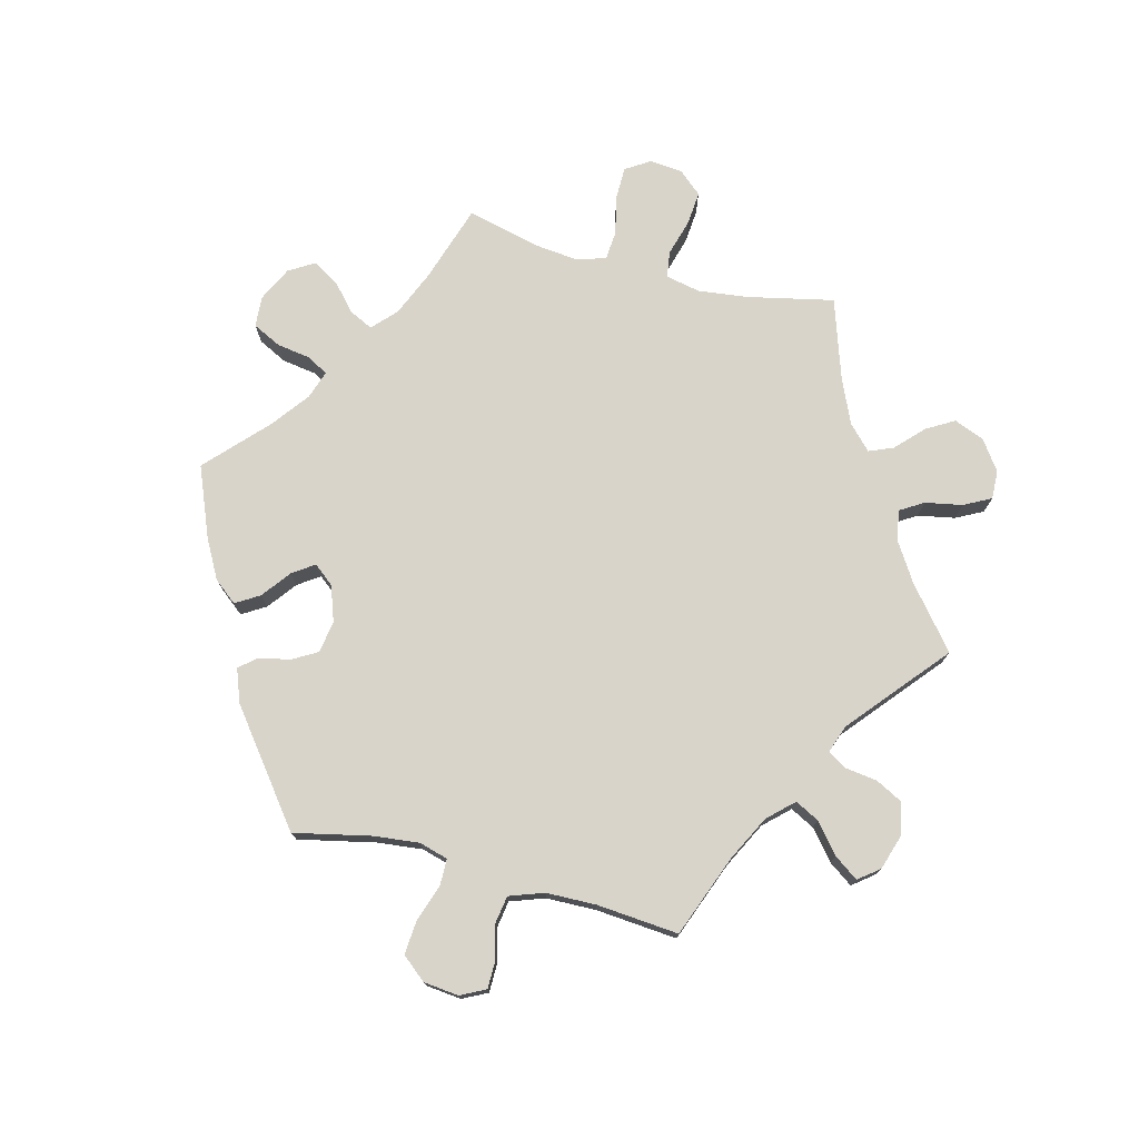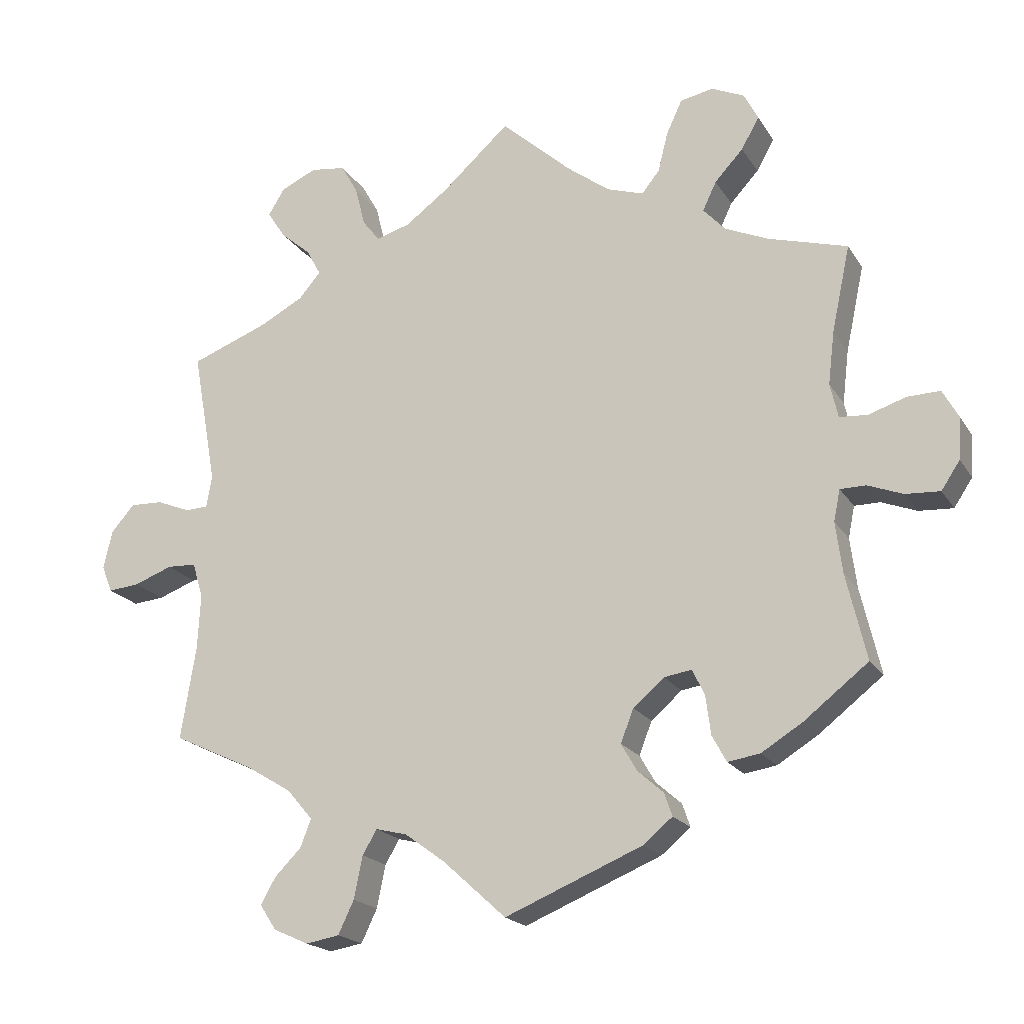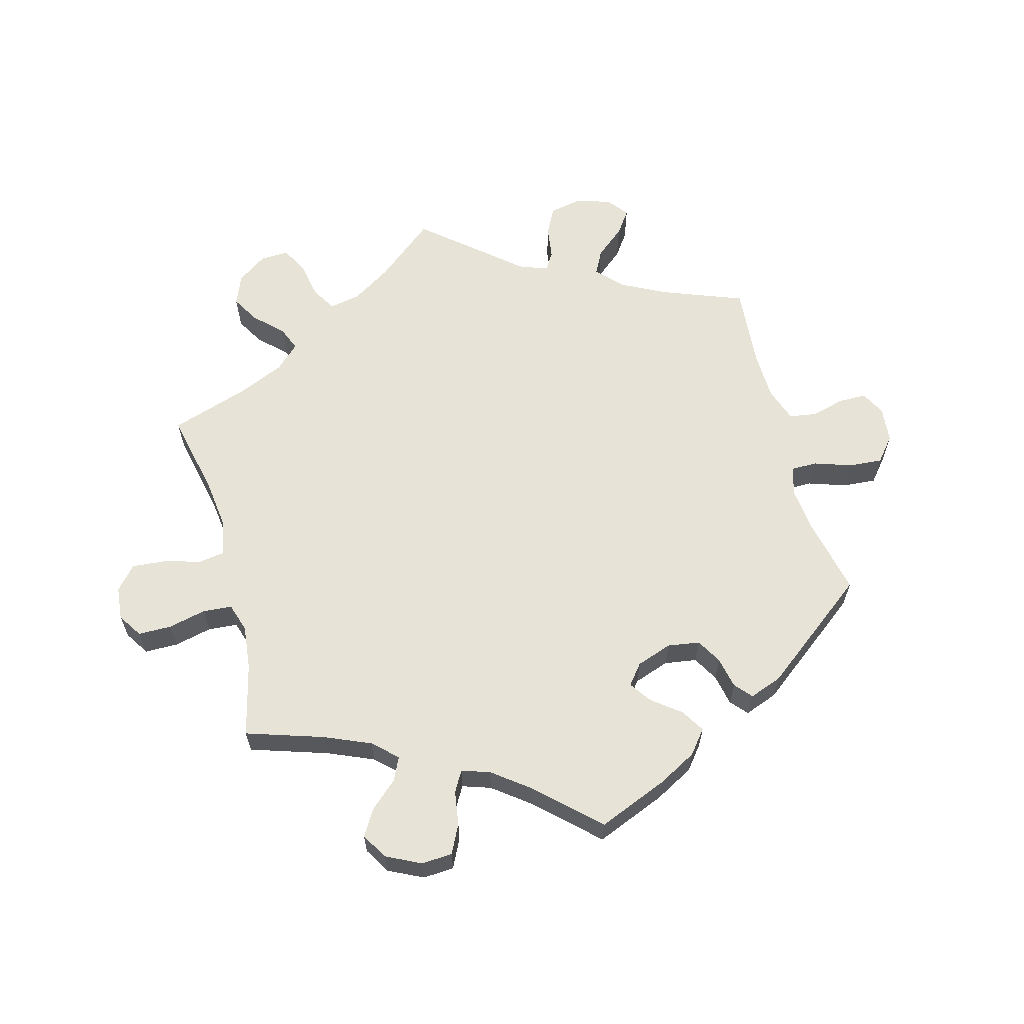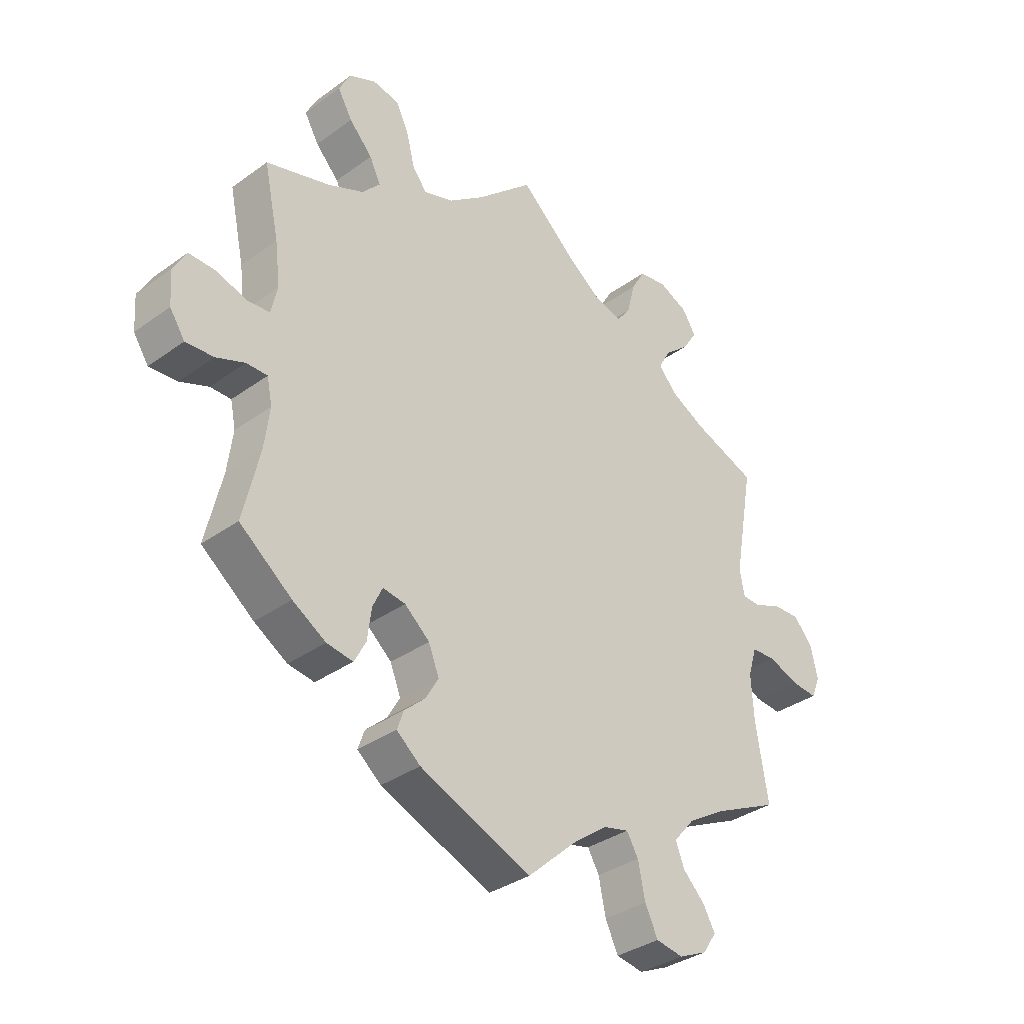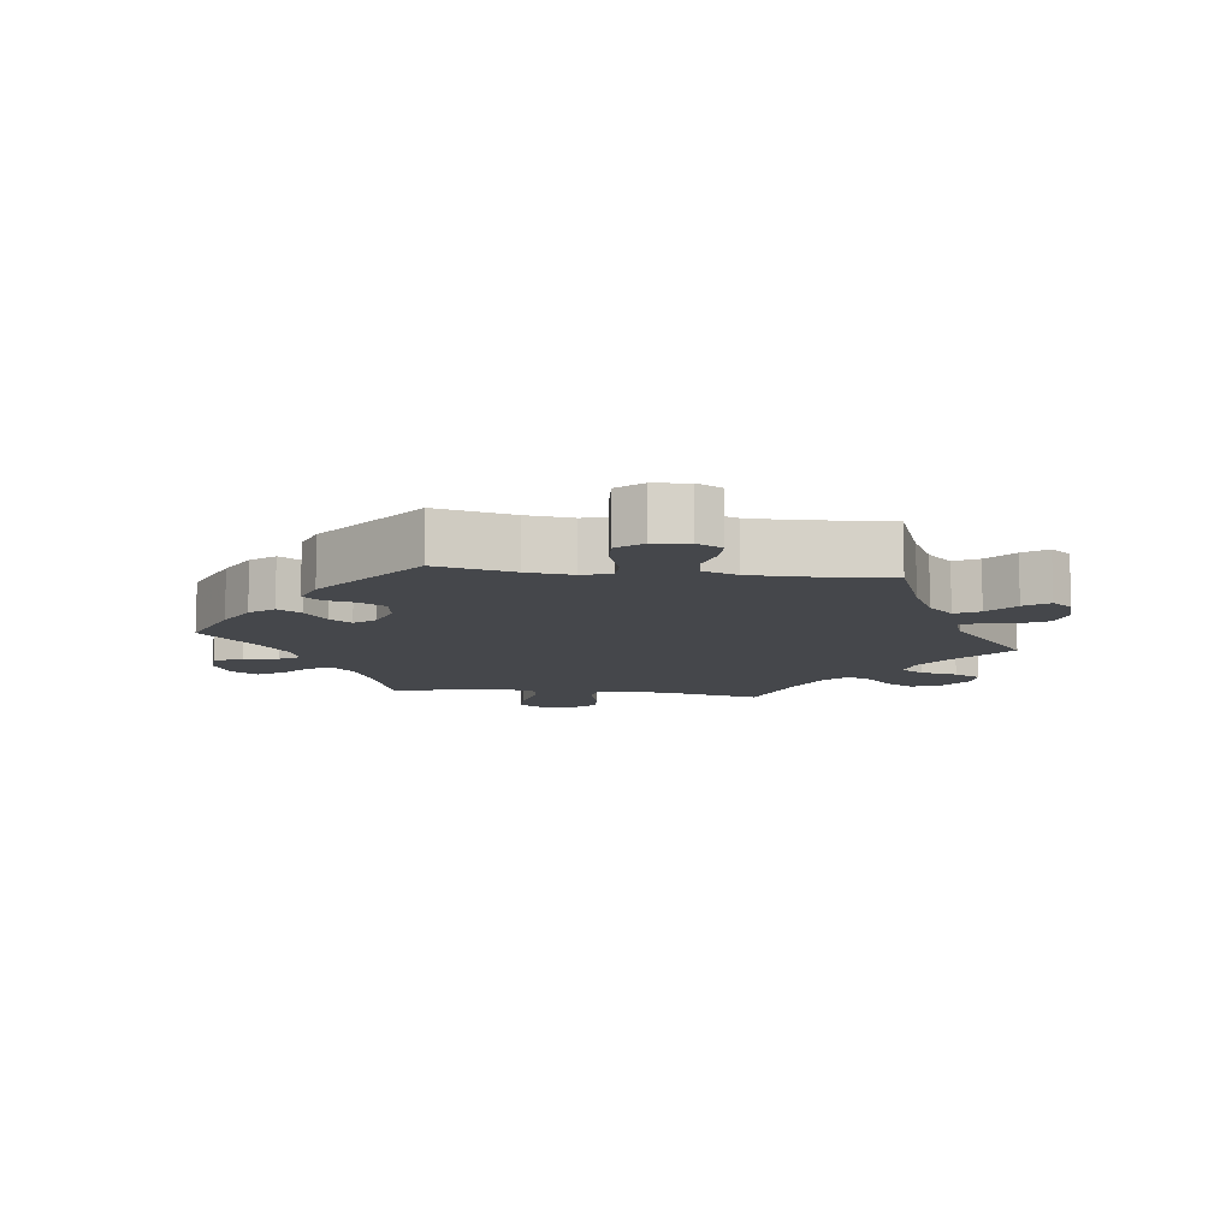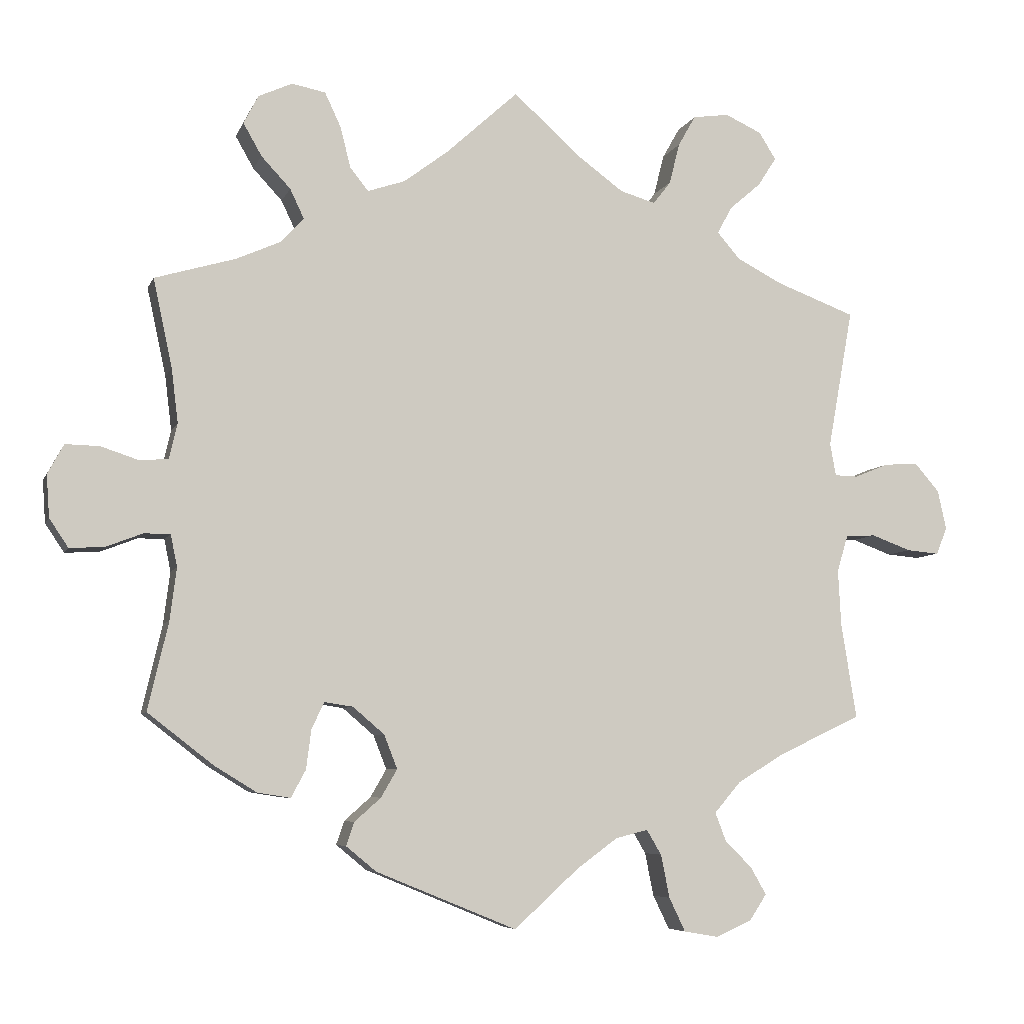
<metadata>
{"format":"obj","ext":"obj","renderer":"f3d","projection":"perspective","resolution":1024,"background":"white","views":[{"elev":75.2,"azim":-135.5,"up":"+Y"},{"elev":-19.6,"azim":23.1,"up":"+Z"},{"elev":62.1,"azim":105.0,"up":"+Y"},{"elev":-34.7,"azim":134.0,"up":"+Z"},{"elev":-10.3,"azim":-157.2,"up":"+Y"},{"elev":-6.2,"azim":164.9,"up":"+Z"}]}
</metadata>
<code>
v -0.392 0.07 0.33
v -0.331 0.07 0.362
v -0.3 0.07 0.398
v -0.32 0.07 0.435
v -0.363 0.07 0.472
v -0.388 0.07 0.511
v -0.365 0.07 0.548
v -0.315 0.07 0.571
v -0.266 0.07 0.564
v -0.242 0.07 0.522
v -0.228 0.07 0.466
v -0.204 0.07 0.435
v -0.156 0.07 0.449
v -0.096 0.07 0.493
v -0.001 0.07 0.578
v 0.097 0.07 0.489
v 0.158 0.07 0.443
v 0.209 0.07 0.426
v 0.234 0.07 0.457
v 0.248 0.07 0.513
v 0.27 0.07 0.56
v 0.316 0.07 0.569
v 0.362 0.07 0.548
v 0.382 0.07 0.509
v 0.357 0.07 0.465
v 0.317 0.07 0.422
v 0.298 0.07 0.382
v 0.329 0.07 0.348
v 0.39 0.07 0.321
v 0.5 0.07 0.289
v 0.474 0.07 0.168
v 0.465 0.07 0.094
v 0.476 0.07 0.046
v 0.515 0.07 0.043
v 0.567 0.07 0.06
v 0.613 0.07 0.061
v 0.635 0.07 0.021
v 0.631 0.07 -0.037
v 0.605 0.07 -0.076
v 0.557 0.07 -0.073
v 0.508 0.07 -0.054
v 0.472 0.07 -0.054
v 0.463 0.07 -0.098
v 0.472 0.07 -0.169
v 0.5 0.07 -0.289
v 0.41 0.07 -0.359
v 0.353 0.07 -0.394
v 0.308 0.07 -0.401
v 0.288 0.07 -0.364
v 0.281 0.07 -0.31
v 0.264 0.07 -0.274
v 0.225 0.07 -0.28
v 0.182 0.07 -0.317
v 0.164 0.07 -0.363
v 0.186 0.07 -0.401
v 0.222 0.07 -0.433
v 0.233 0.07 -0.465
v 0.192 0.07 -0.499
v 0 0.07 -0.578
v -0.088 0.07 -0.498
v -0.144 0.07 -0.457
v -0.188 0.07 -0.446
v -0.208 0.07 -0.48
v -0.22 0.07 -0.539
v -0.242 0.07 -0.585
v -0.289 0.07 -0.593
v -0.338 0.07 -0.571
v -0.361 0.07 -0.536
v -0.34 0.07 -0.499
v -0.303 0.07 -0.462
v -0.288 0.07 -0.423
v -0.324 0.07 -0.381
v -0.388 0.07 -0.342
v -0.501 0.07 -0.289
v -0.48 0.07 -0.159
v -0.476 0.07 -0.082
v -0.491 0.07 -0.032
v -0.532 0.07 -0.03
v -0.586 0.07 -0.05
v -0.63 0.07 -0.054
v -0.645 0.07 -0.017
v -0.633 0.07 0.037
v -0.6 0.07 0.075
v -0.554 0.07 0.073
v -0.507 0.07 0.054
v -0.475 0.07 0.055
v -0.467 0.07 0.1
v -0.501 0.07 0.289
v -0.392 0 0.33
v -0.331 0 0.362
v -0.3 0 0.398
v -0.32 0 0.435
v -0.363 0 0.472
v -0.388 0 0.511
v -0.365 0 0.548
v -0.315 0 0.571
v -0.266 0 0.564
v -0.242 0 0.522
v -0.228 0 0.466
v -0.204 0 0.435
v -0.156 0 0.449
v -0.096 0 0.493
v -0.001 0 0.578
v 0.097 0 0.489
v 0.158 0 0.443
v 0.209 0 0.426
v 0.234 0 0.457
v 0.248 0 0.513
v 0.27 0 0.56
v 0.316 0 0.569
v 0.362 0 0.548
v 0.382 0 0.509
v 0.357 0 0.465
v 0.317 0 0.422
v 0.298 0 0.382
v 0.329 0 0.348
v 0.39 0 0.321
v 0.5 0 0.289
v 0.474 0 0.168
v 0.465 0 0.094
v 0.476 0 0.046
v 0.515 0 0.043
v 0.567 0 0.06
v 0.613 0 0.061
v 0.635 0 0.021
v 0.631 0 -0.037
v 0.605 0 -0.076
v 0.557 0 -0.073
v 0.508 0 -0.054
v 0.472 0 -0.054
v 0.463 0 -0.098
v 0.472 0 -0.169
v 0.5 0 -0.289
v 0.41 0 -0.359
v 0.353 0 -0.394
v 0.308 0 -0.401
v 0.288 0 -0.364
v 0.281 0 -0.31
v 0.264 0 -0.274
v 0.225 0 -0.28
v 0.182 0 -0.317
v 0.164 0 -0.363
v 0.186 0 -0.401
v 0.222 0 -0.433
v 0.233 0 -0.465
v 0.192 0 -0.499
v 0 0 -0.578
v -0.088 0 -0.498
v -0.144 0 -0.457
v -0.188 0 -0.446
v -0.208 0 -0.48
v -0.22 0 -0.539
v -0.242 0 -0.585
v -0.289 0 -0.593
v -0.338 0 -0.571
v -0.361 0 -0.536
v -0.34 0 -0.499
v -0.303 0 -0.462
v -0.288 0 -0.423
v -0.324 0 -0.381
v -0.388 0 -0.342
v -0.501 0 -0.289
v -0.48 0 -0.159
v -0.476 0 -0.082
v -0.491 0 -0.032
v -0.532 0 -0.03
v -0.586 0 -0.05
v -0.63 0 -0.054
v -0.645 0 -0.017
v -0.633 0 0.037
v -0.6 0 0.075
v -0.554 0 0.073
v -0.507 0 0.054
v -0.475 0 0.055
v -0.467 0 0.1
v -0.501 0 0.289
f 87 88 1
f 86 87 1 2
f 82 83 84 85
f 82 85 86
f 81 82 86
f 78 79 80 81
f 77 78 81 86
f 76 77 86 2
f 73 74 75
f 72 73 75 76
f 71 72 76 2
f 67 68 69 70
f 67 70 71
f 66 67 71
f 63 64 65 66
f 62 63 66 71
f 57 58 59 60
f 55 56 57 60
f 54 55 60 61
f 53 54 61 62
f 47 48 49 50
f 47 50 51
f 44 45 46 47
f 43 44 47 51
f 42 43 51 52
f 38 39 40 41
f 38 41 42
f 37 38 42
f 34 35 36 37
f 33 34 37 42
f 32 33 42 52
f 29 30 31
f 28 29 31 32
f 27 28 32 52
f 23 24 25 26
f 23 26 27
f 22 23 27
f 19 20 21 22
f 19 22 27 52
f 14 15 16
f 13 14 16 17
f 12 13 17 18
f 8 9 10 11
f 8 11 12
f 7 8 12
f 4 5 6 7
f 3 4 7 12
f 2 3 12 18
f 62 71 2 18
f 52 53 62
f 18 19 52 62
f 89 176 175
f 90 89 175 174
f 173 172 171 170
f 174 173 170
f 174 170 169
f 169 168 167 166
f 174 169 166 165
f 90 174 165 164
f 163 162 161
f 164 163 161 160
f 90 164 160 159
f 158 157 156 155
f 159 158 155
f 159 155 154
f 154 153 152 151
f 159 154 151 150
f 148 147 146 145
f 148 145 144 143
f 149 148 143 142
f 150 149 142 141
f 138 137 136 135
f 139 138 135
f 135 134 133 132
f 139 135 132 131
f 140 139 131 130
f 129 128 127 126
f 130 129 126
f 130 126 125
f 125 124 123 122
f 130 125 122 121
f 140 130 121 120
f 119 118 117
f 120 119 117 116
f 140 120 116 115
f 114 113 112 111
f 115 114 111
f 115 111 110
f 110 109 108 107
f 140 115 110 107
f 104 103 102
f 105 104 102 101
f 106 105 101 100
f 99 98 97 96
f 100 99 96
f 100 96 95
f 95 94 93 92
f 100 95 92 91
f 106 100 91 90
f 106 90 159 150
f 150 141 140
f 150 140 107 106
f 1 89 90 2
f 2 90 91 3
f 3 91 92 4
f 4 92 93 5
f 5 93 94 6
f 6 94 95 7
f 7 95 96 8
f 8 96 97 9
f 9 97 98 10
f 10 98 99 11
f 11 99 100 12
f 12 100 101 13
f 13 101 102 14
f 14 102 103 15
f 15 103 104 16
f 16 104 105 17
f 17 105 106 18
f 18 106 107 19
f 19 107 108 20
f 20 108 109 21
f 21 109 110 22
f 22 110 111 23
f 23 111 112 24
f 24 112 113 25
f 25 113 114 26
f 26 114 115 27
f 27 115 116 28
f 28 116 117 29
f 29 117 118 30
f 30 118 119 31
f 31 119 120 32
f 32 120 121 33
f 33 121 122 34
f 34 122 123 35
f 35 123 124 36
f 36 124 125 37
f 37 125 126 38
f 38 126 127 39
f 39 127 128 40
f 40 128 129 41
f 41 129 130 42
f 42 130 131 43
f 43 131 132 44
f 44 132 133 45
f 45 133 134 46
f 46 134 135 47
f 47 135 136 48
f 48 136 137 49
f 49 137 138 50
f 50 138 139 51
f 51 139 140 52
f 52 140 141 53
f 53 141 142 54
f 54 142 143 55
f 55 143 144 56
f 56 144 145 57
f 57 145 146 58
f 58 146 147 59
f 59 147 148 60
f 60 148 149 61
f 61 149 150 62
f 62 150 151 63
f 63 151 152 64
f 64 152 153 65
f 65 153 154 66
f 66 154 155 67
f 67 155 156 68
f 68 156 157 69
f 69 157 158 70
f 70 158 159 71
f 71 159 160 72
f 72 160 161 73
f 73 161 162 74
f 74 162 163 75
f 75 163 164 76
f 76 164 165 77
f 77 165 166 78
f 78 166 167 79
f 79 167 168 80
f 80 168 169 81
f 81 169 170 82
f 82 170 171 83
f 83 171 172 84
f 84 172 173 85
f 85 173 174 86
f 86 174 175 87
f 87 175 176 88
f 88 176 89 1

</code>
